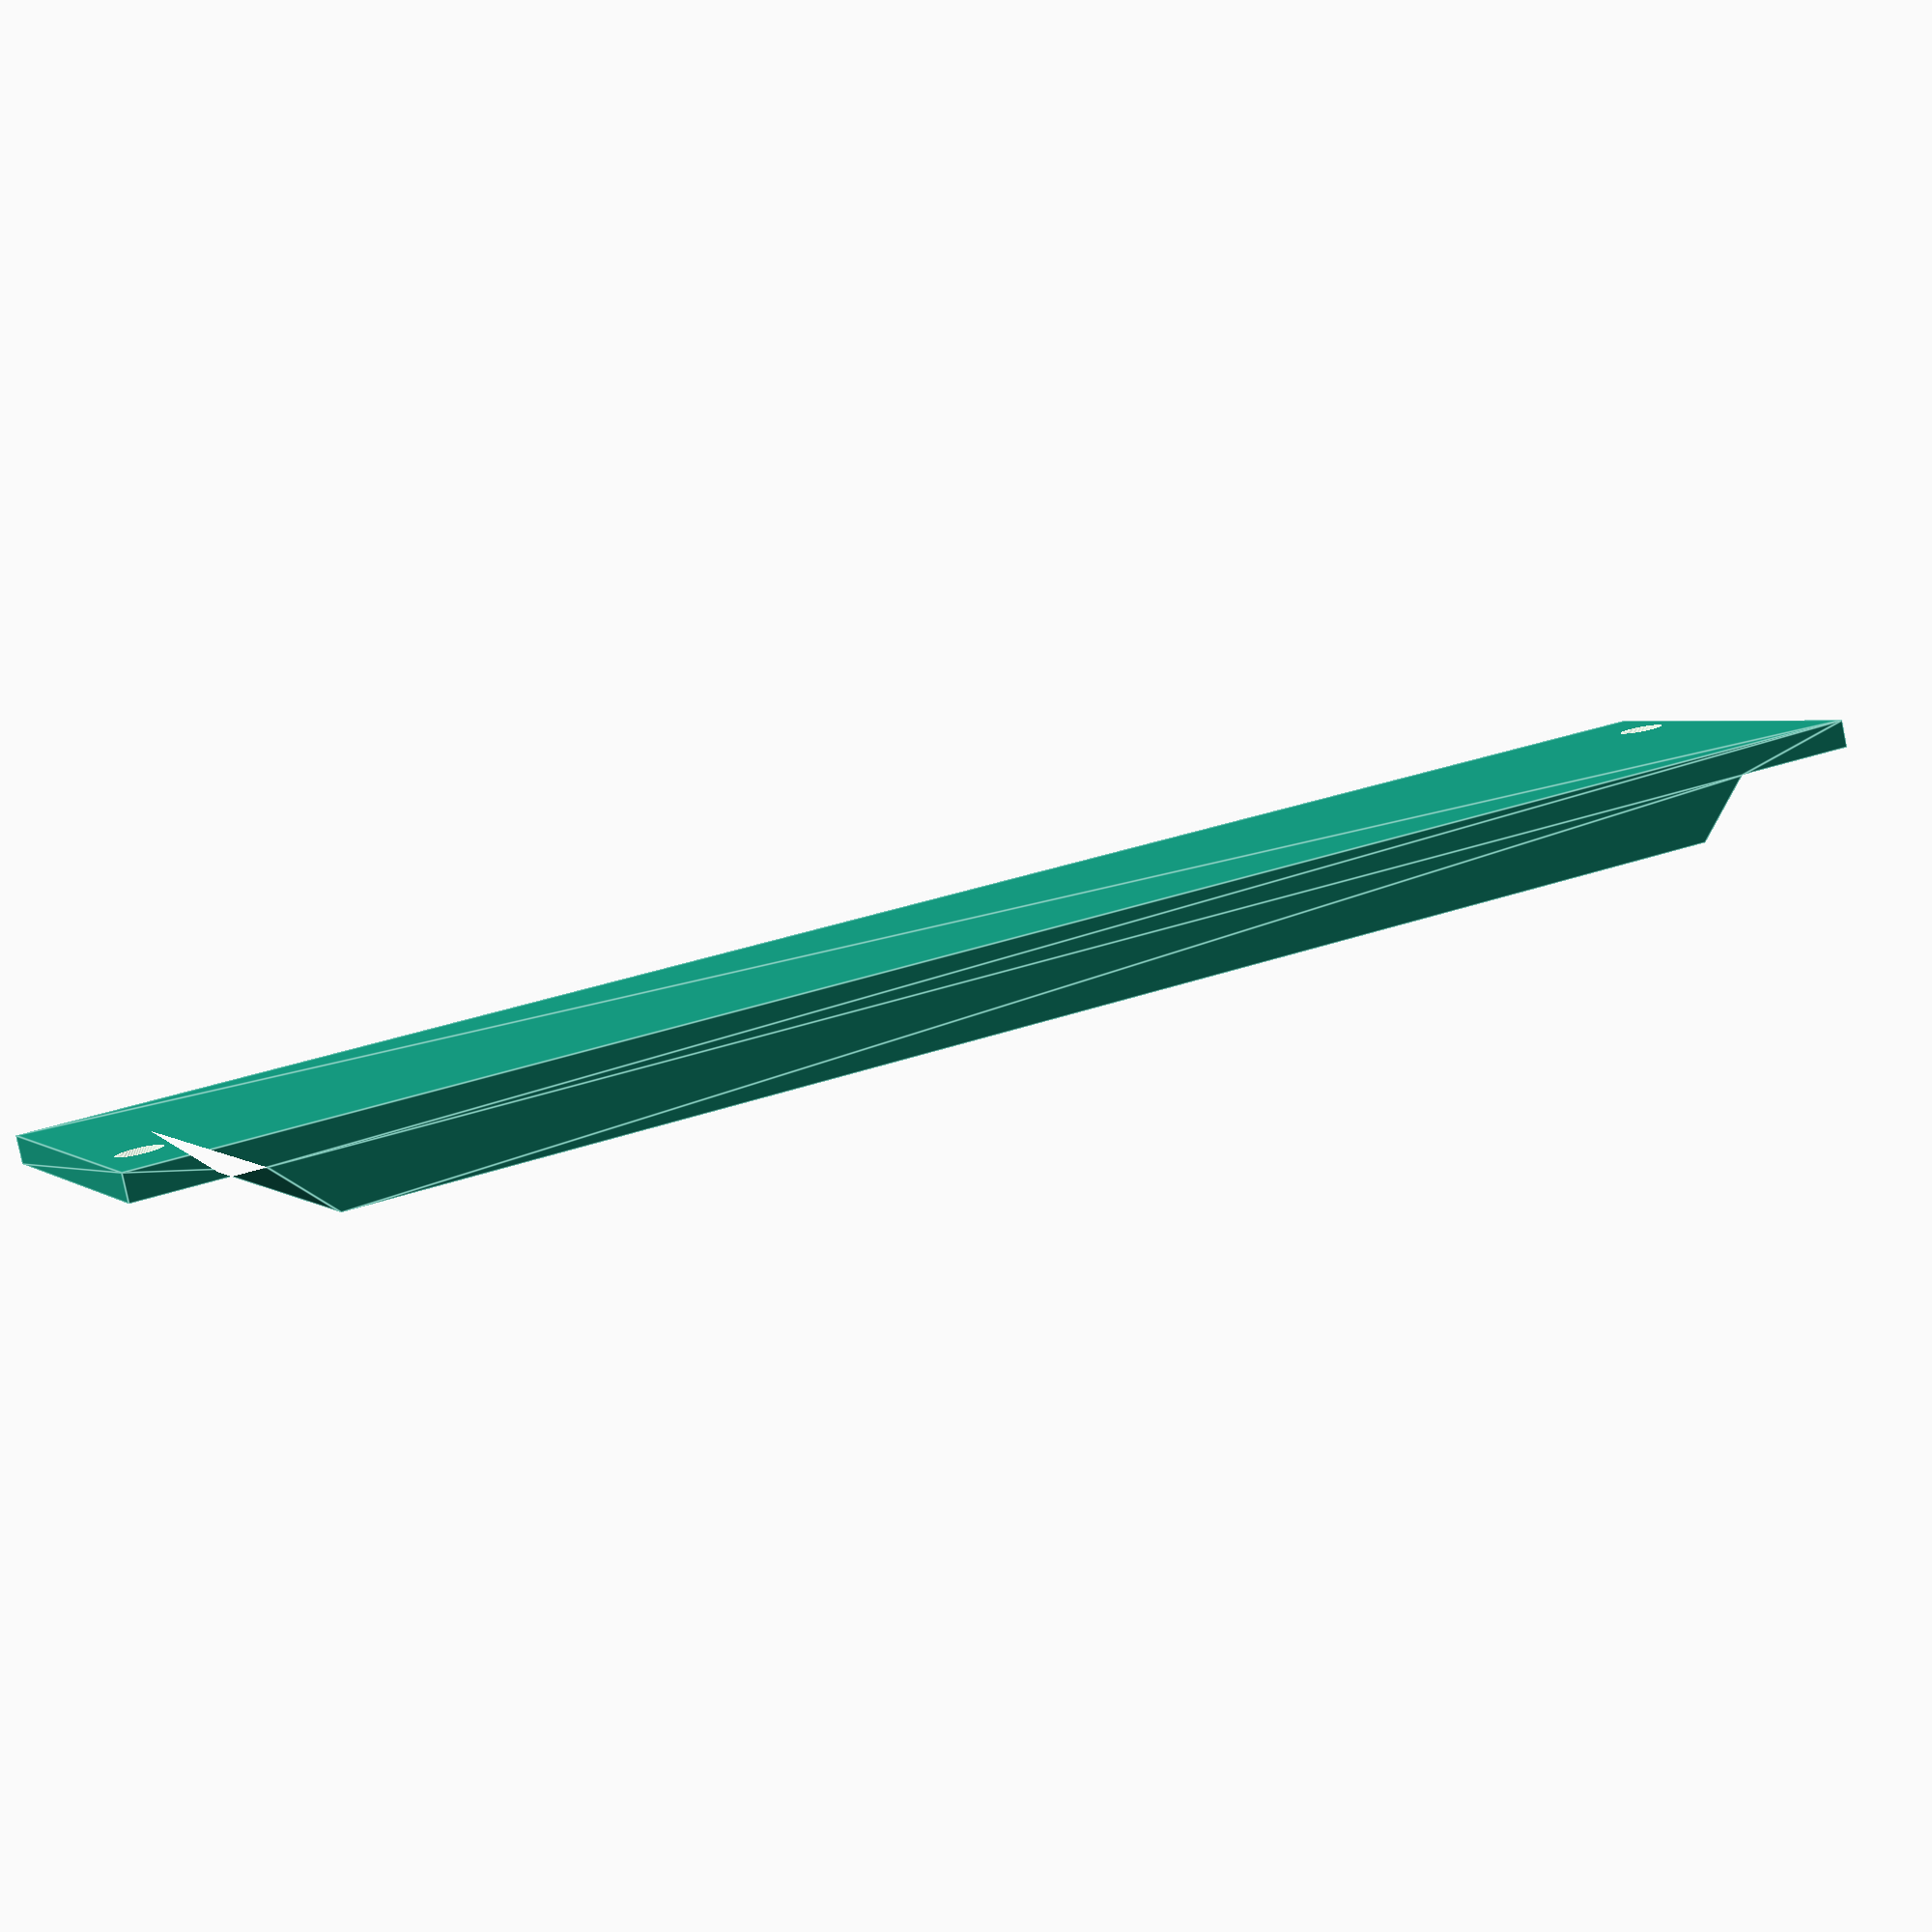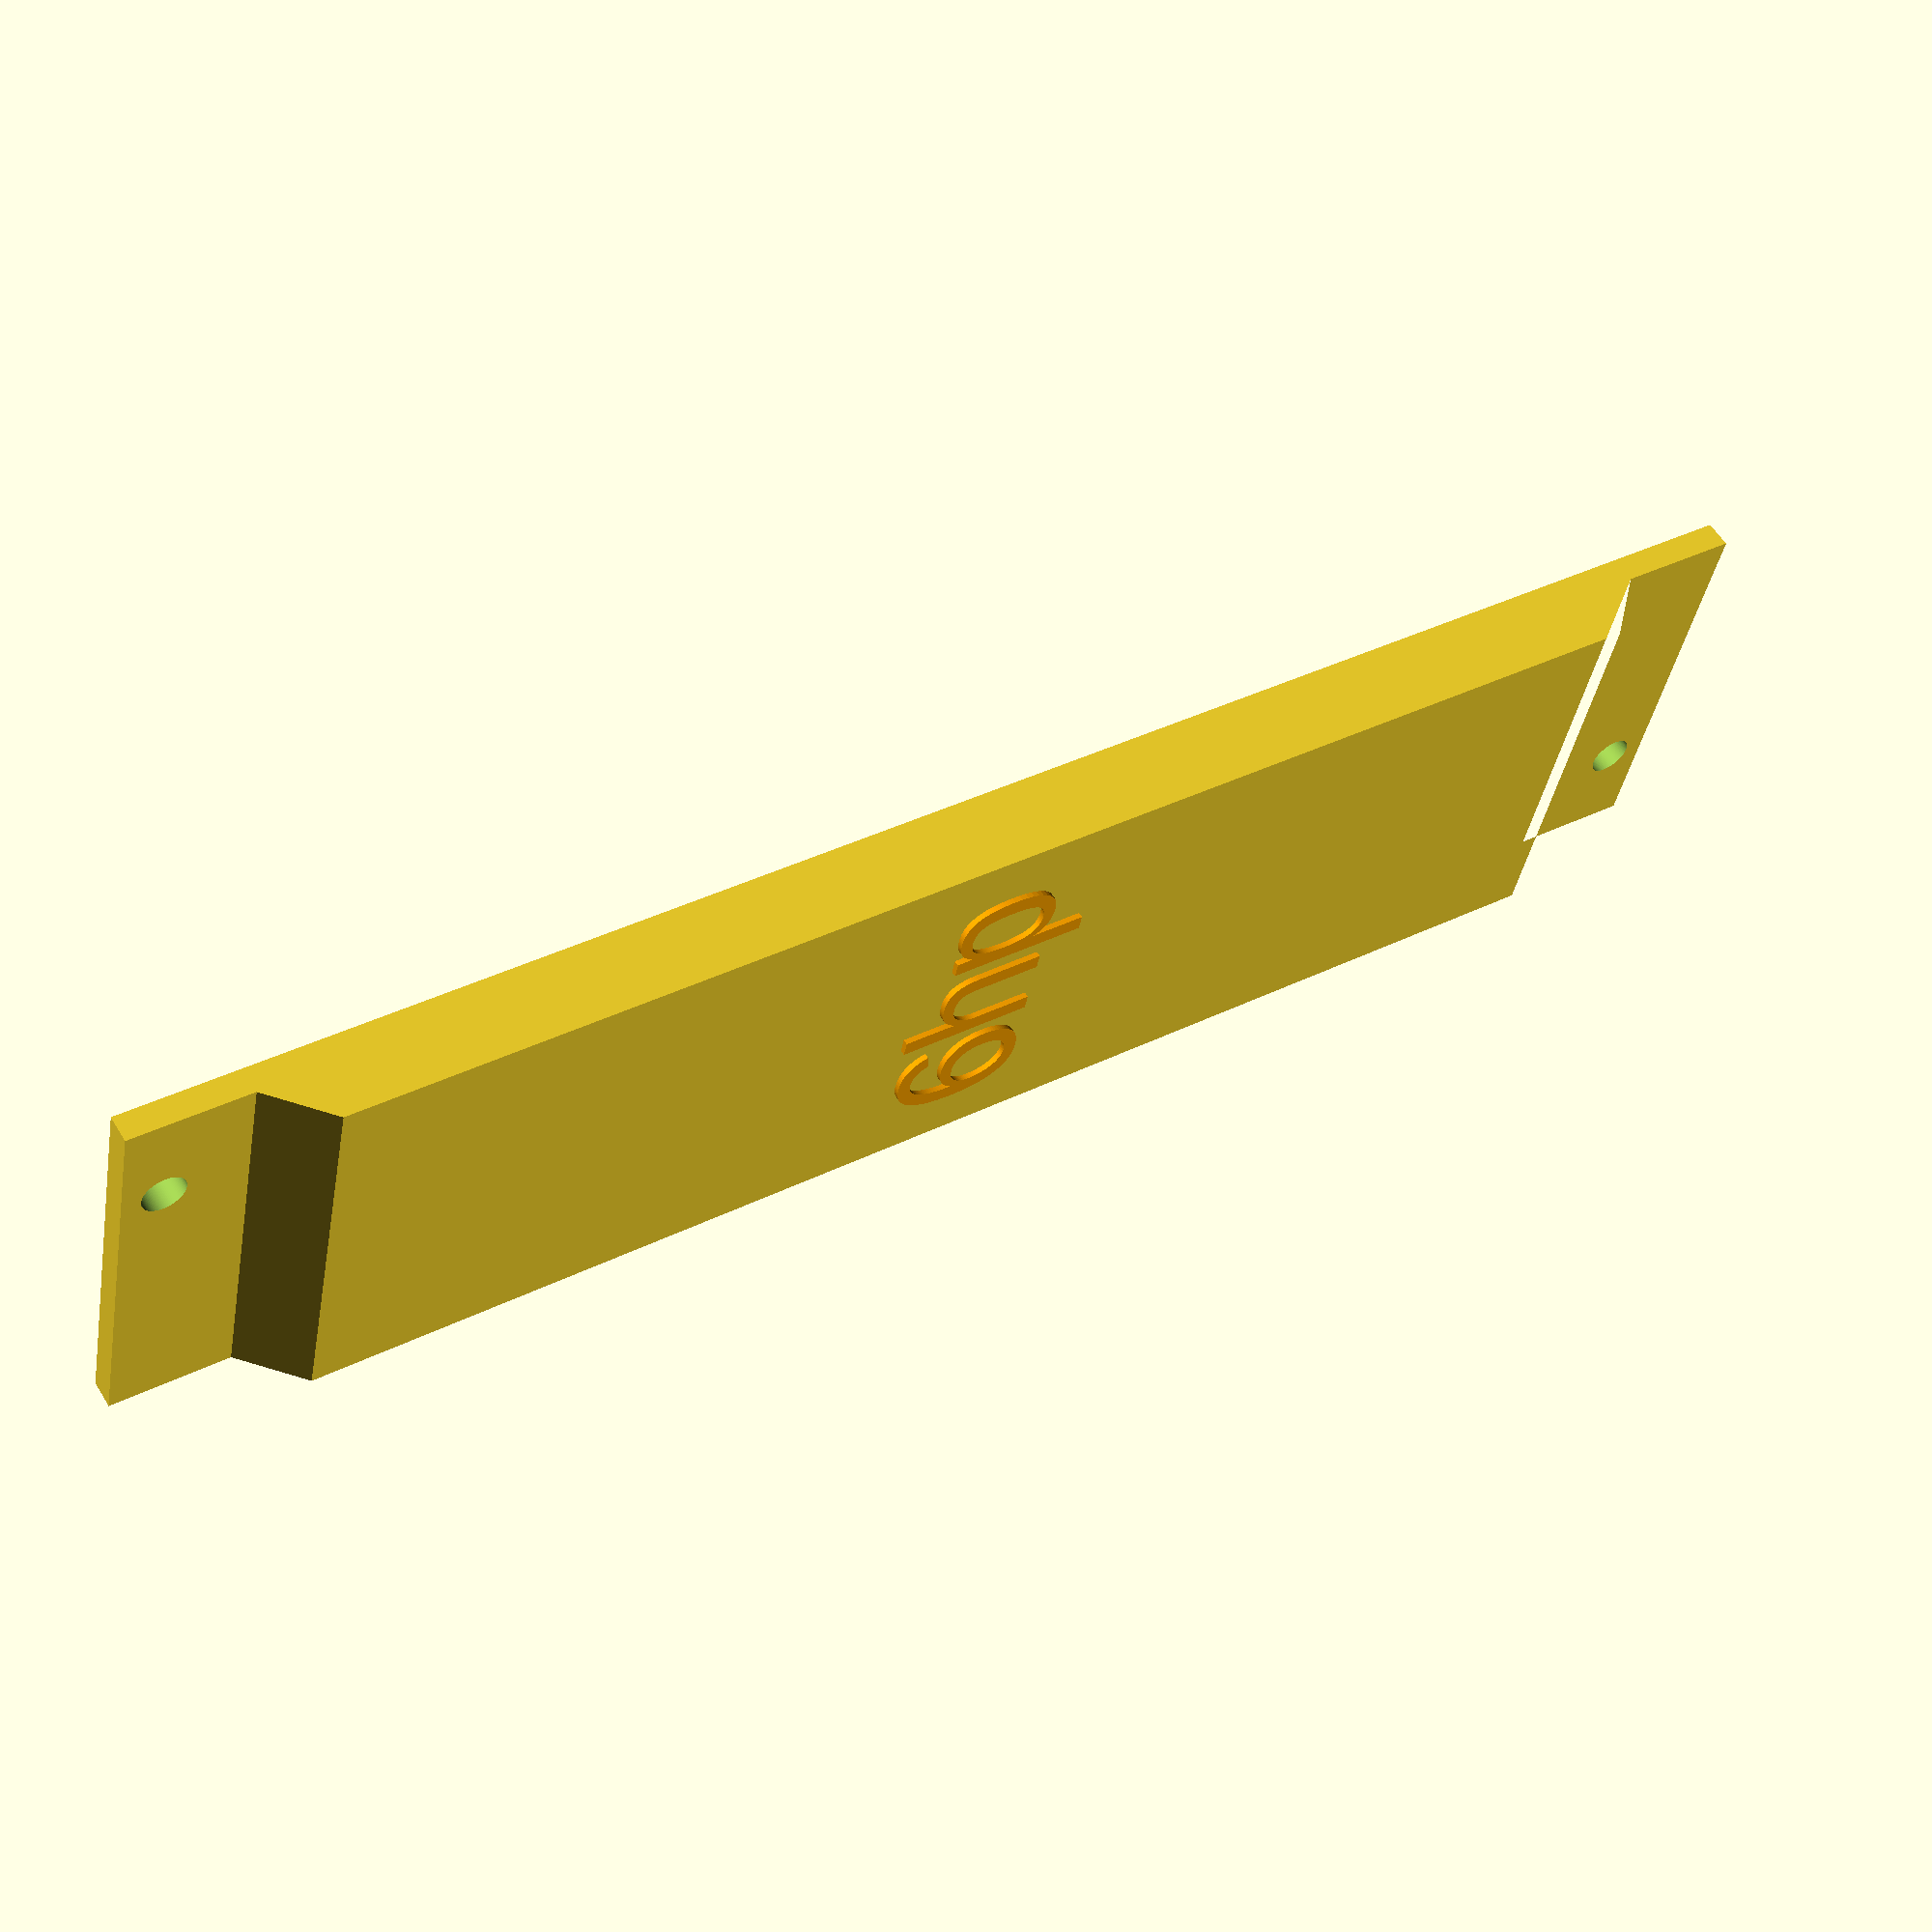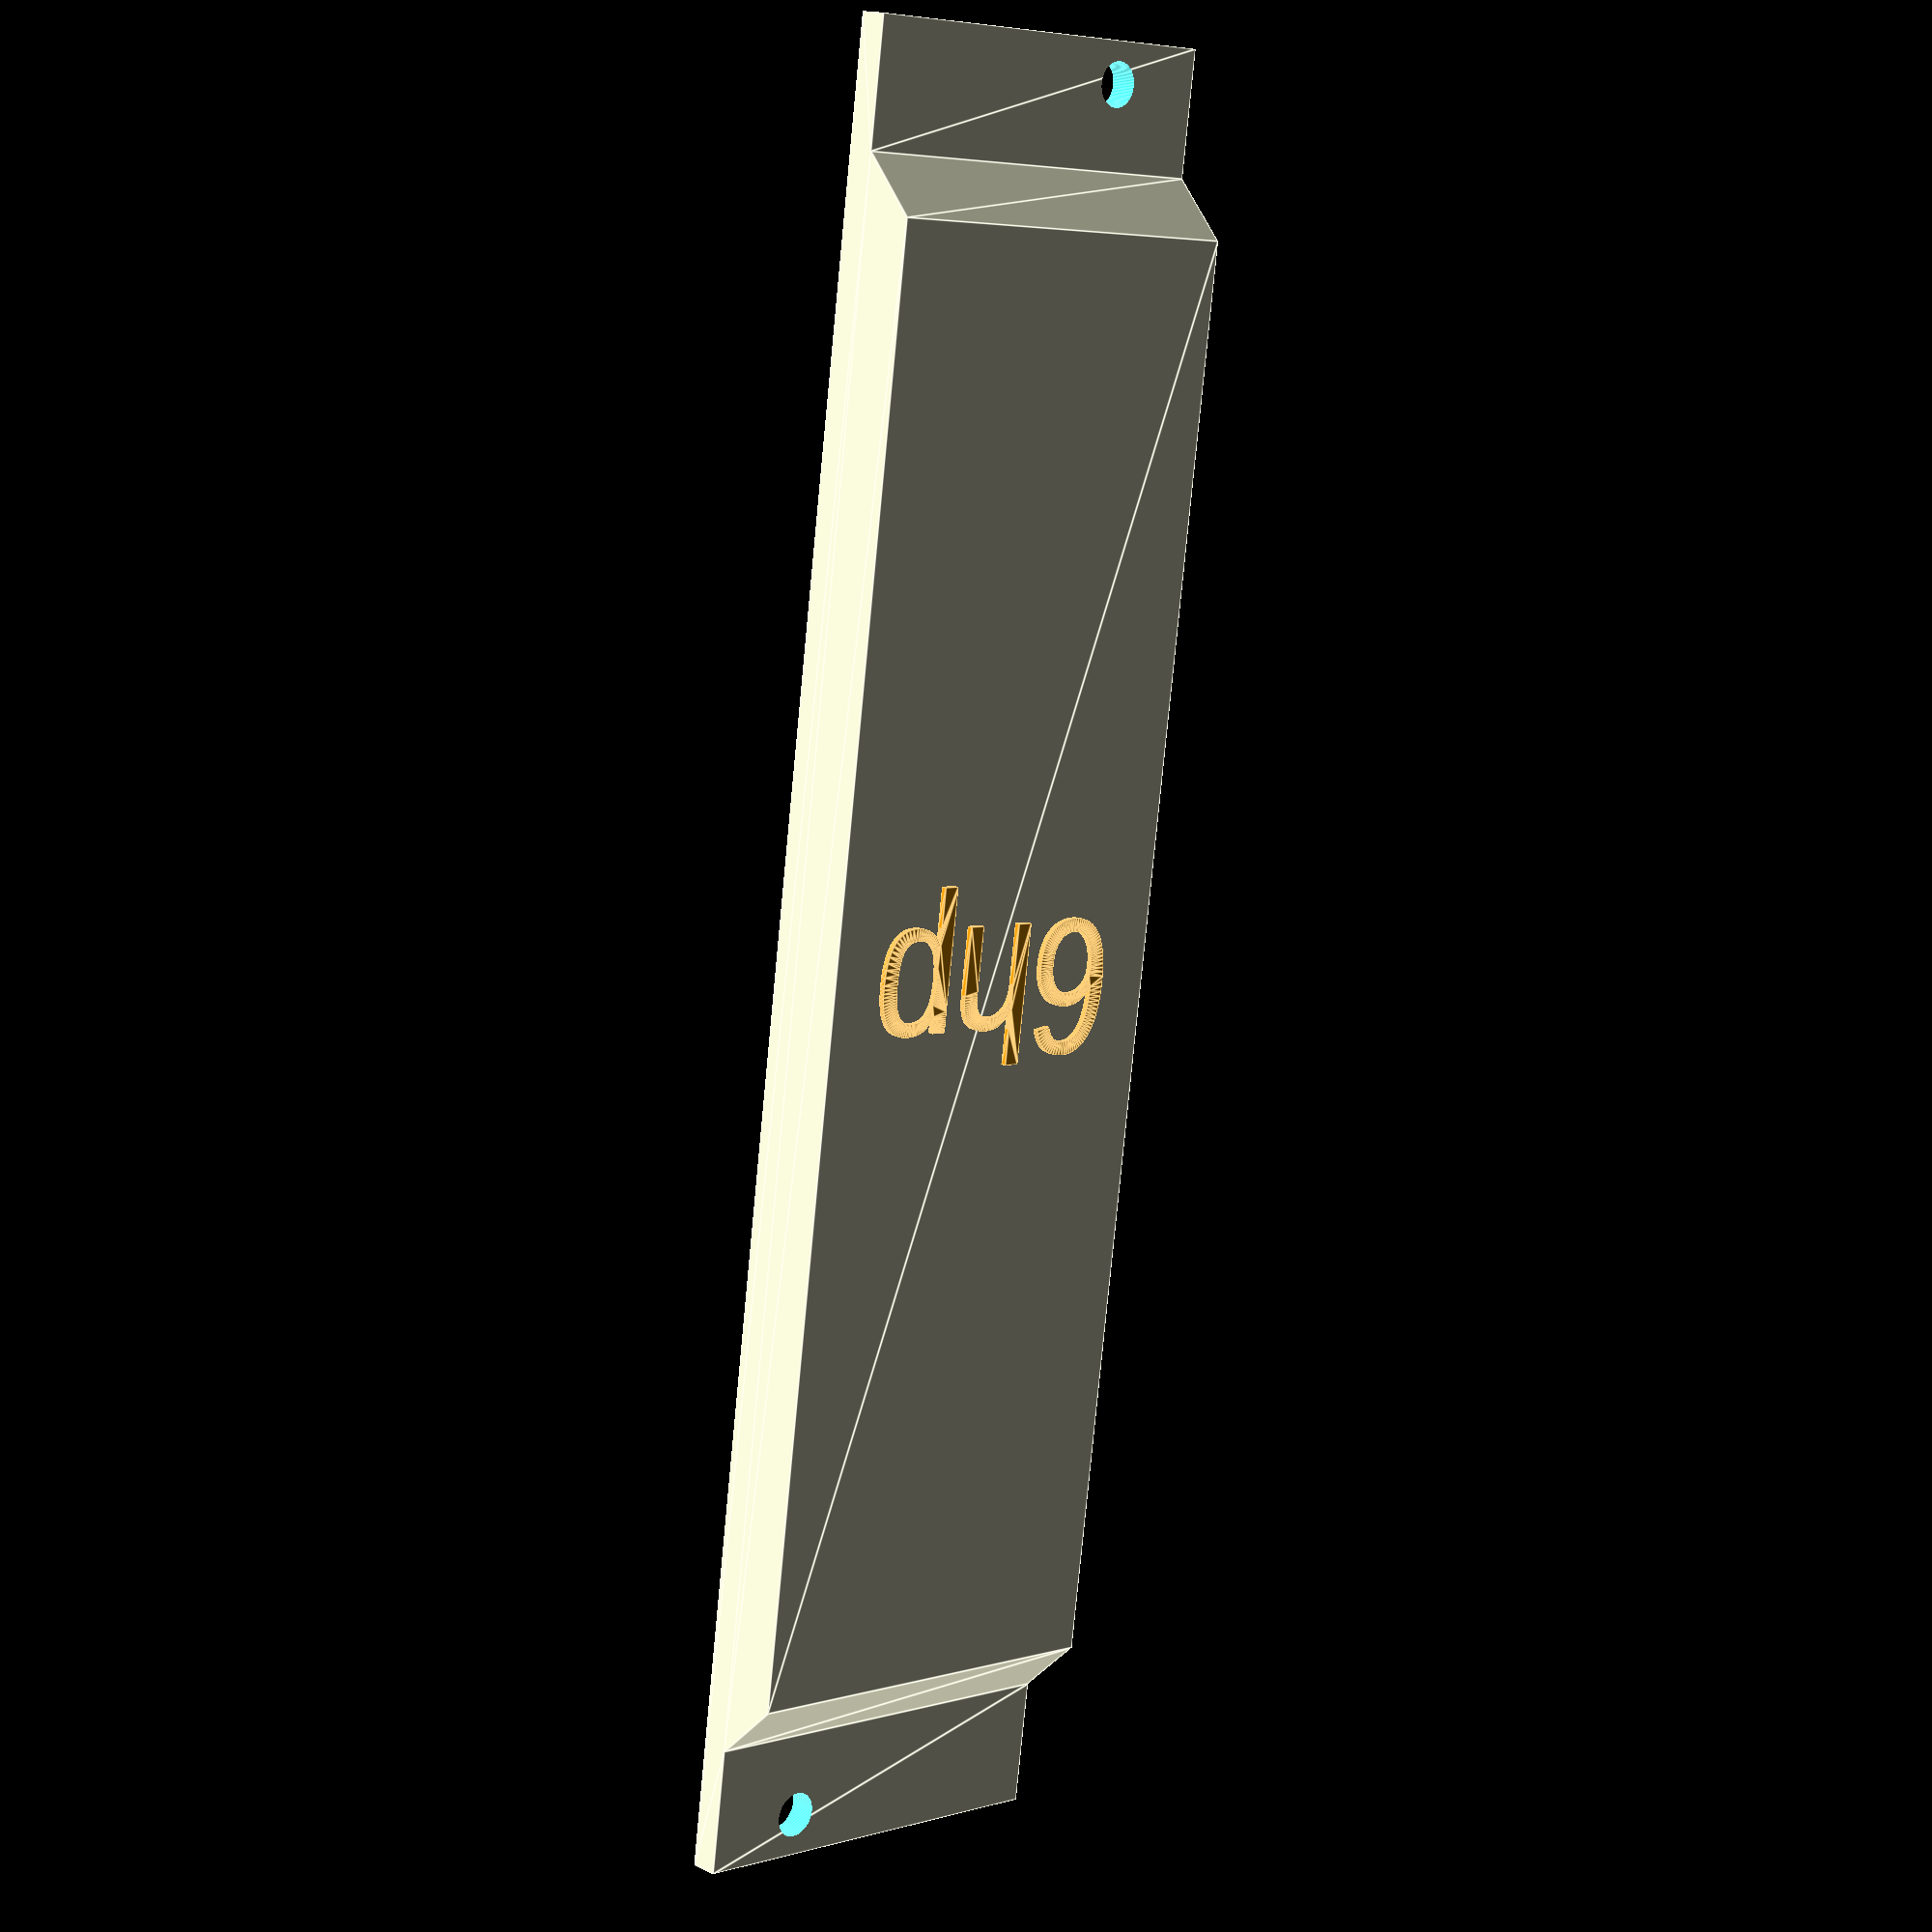
<openscad>
module eurorack_panel(width_hp = 6, full_thickness = 6, label = "auto") {
    // approximation of doepfer standard
    width = 5.077183587 * width_hp - 0.2690561803;
    height = 128.5;
    m3_hole_dia = 3.2;
    text_thickness = 0.4;

    hp1 = 5.08;
    first_hole_offset = 7.5 - hp1 + (width_hp>2?hp1:0);
    last_hole_offset = first_hole_offset + (hp1 * (width_hp-3));
    echo(last_hole_offset);

    panel_thickness = 2;
    panel_safe_height = 9;
    panel_bevel_disatance = panel_safe_height + (full_thickness-panel_thickness)*1;

    all_holes = width_hp >= 12;
    diag_holes = width_hp >= 6 && !all_holes;
    

    difference() {
        rotate([90,0,90]) linear_extrude(height = width)
        polygon([[0,0], 
            [panel_thickness,0], 
            [panel_thickness,panel_safe_height],
            [full_thickness, panel_bevel_disatance],
            [full_thickness, height-panel_bevel_disatance],
            [panel_thickness, height-panel_safe_height],
            [panel_thickness, height],
            [0,height]]);
        
        rotate([90,0,0])
        translate([first_hole_offset,height-3])
        cylinder(h = 99, d = m3_hole_dia, center = true);
        
        if(!diag_holes) {
            rotate([90,0,0])
            translate([first_hole_offset,3])
            cylinder(h = 99, d = m3_hole_dia, center = true);
        }
        
        if(all_holes) {
            rotate([90,0,0])
            translate([last_hole_offset,height-3])
            cylinder(h = 99, d = m3_hole_dia, center = true);
        }
        
        if(all_holes || diag_holes) {
            rotate([90,0,0]) 
            translate([last_hole_offset,3]) 
            cylinder(h = 99, d = m3_hole_dia, center = true);
        }
    }
    
    text_size = min(10, width_hp*3.1);
    text_rotation = (width_hp > 5)?0:90;
    color("orange")
    translate([width/2,full_thickness,height/2]) 
    rotate([90, text_rotation, 180])
    linear_extrude(text_thickness)
    text(label=="auto"?str(width_hp, "hp"):label, size=text_size, halign="center", valign="center");
}

$fn=100;
eurorack_panel(width_hp=6);

</openscad>
<views>
elev=327.8 azim=206.8 roll=243.6 proj=p view=edges
elev=323.6 azim=108.1 roll=56.8 proj=p view=wireframe
elev=80.1 azim=224.5 roll=174.5 proj=p view=edges
</views>
